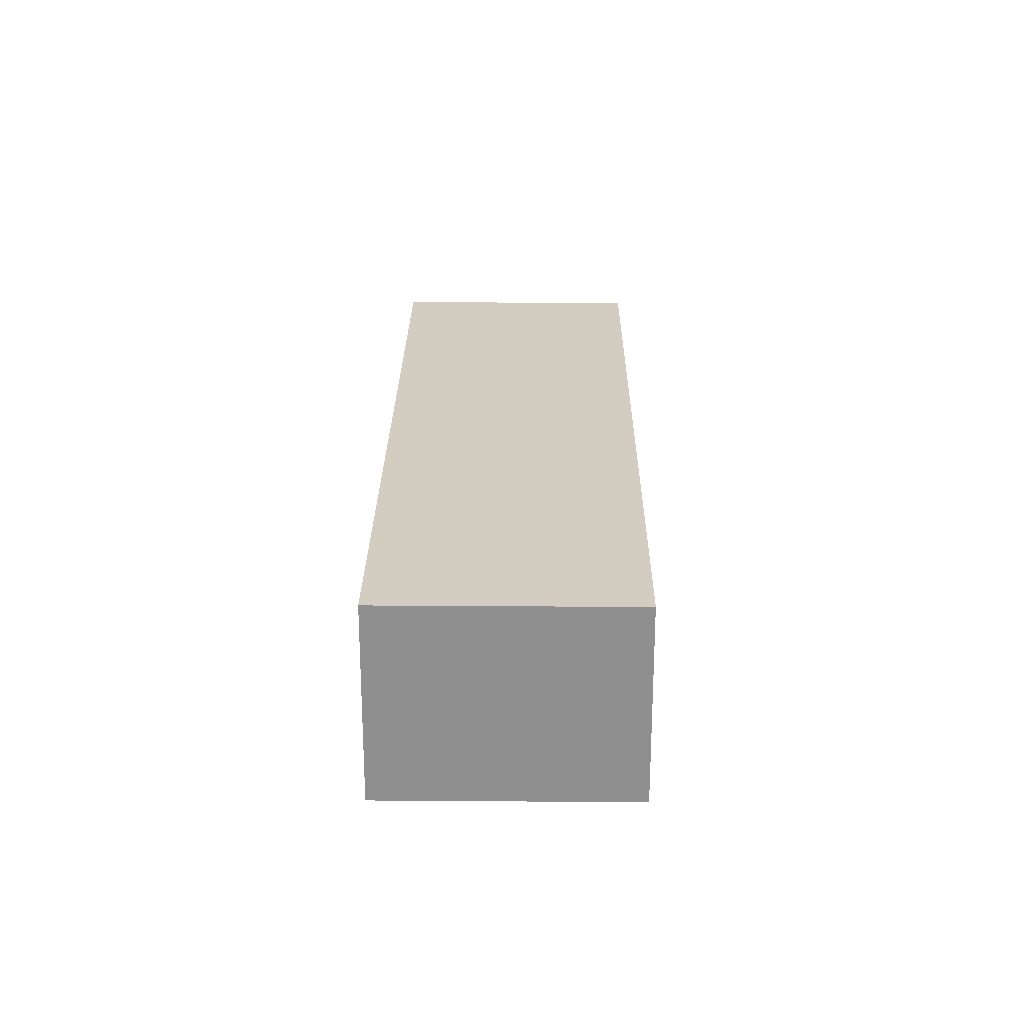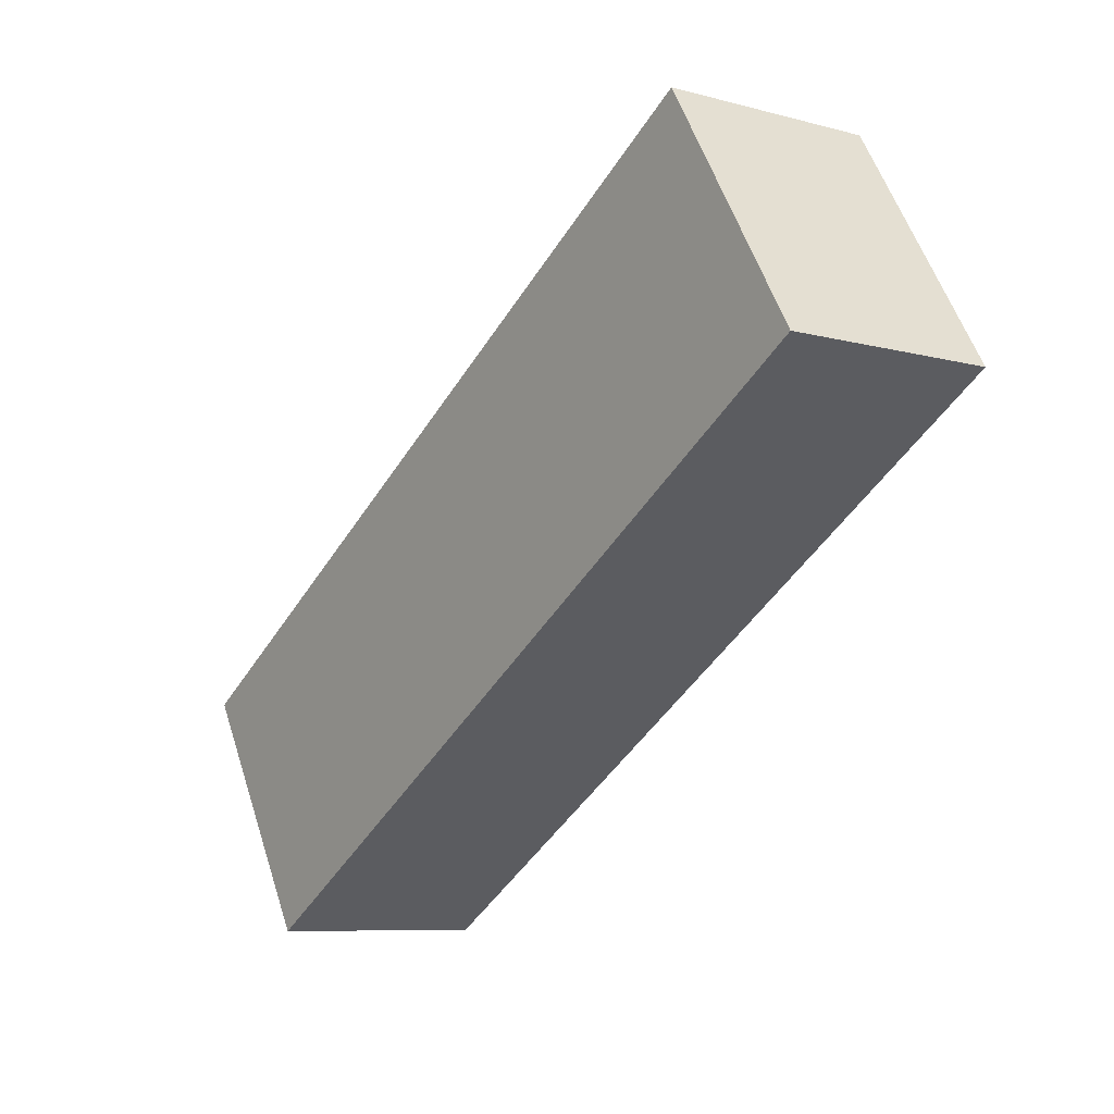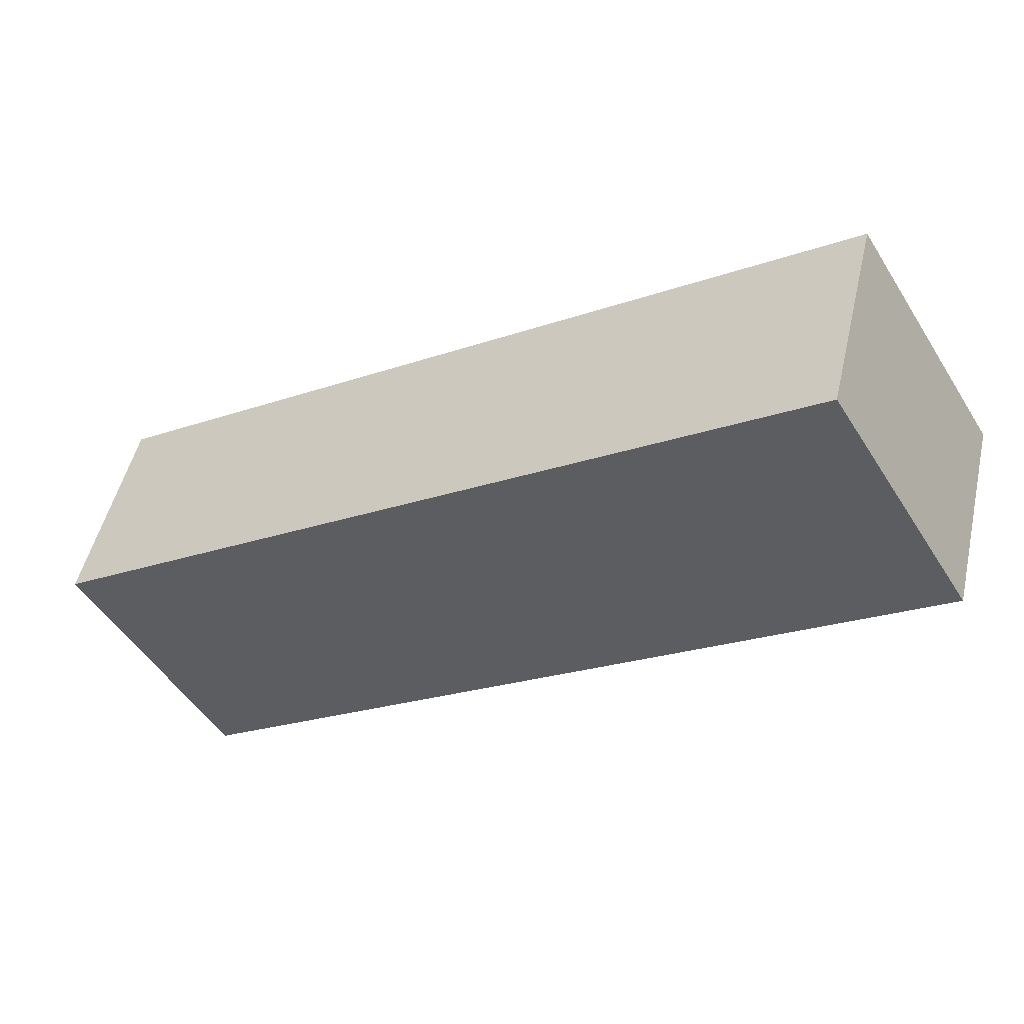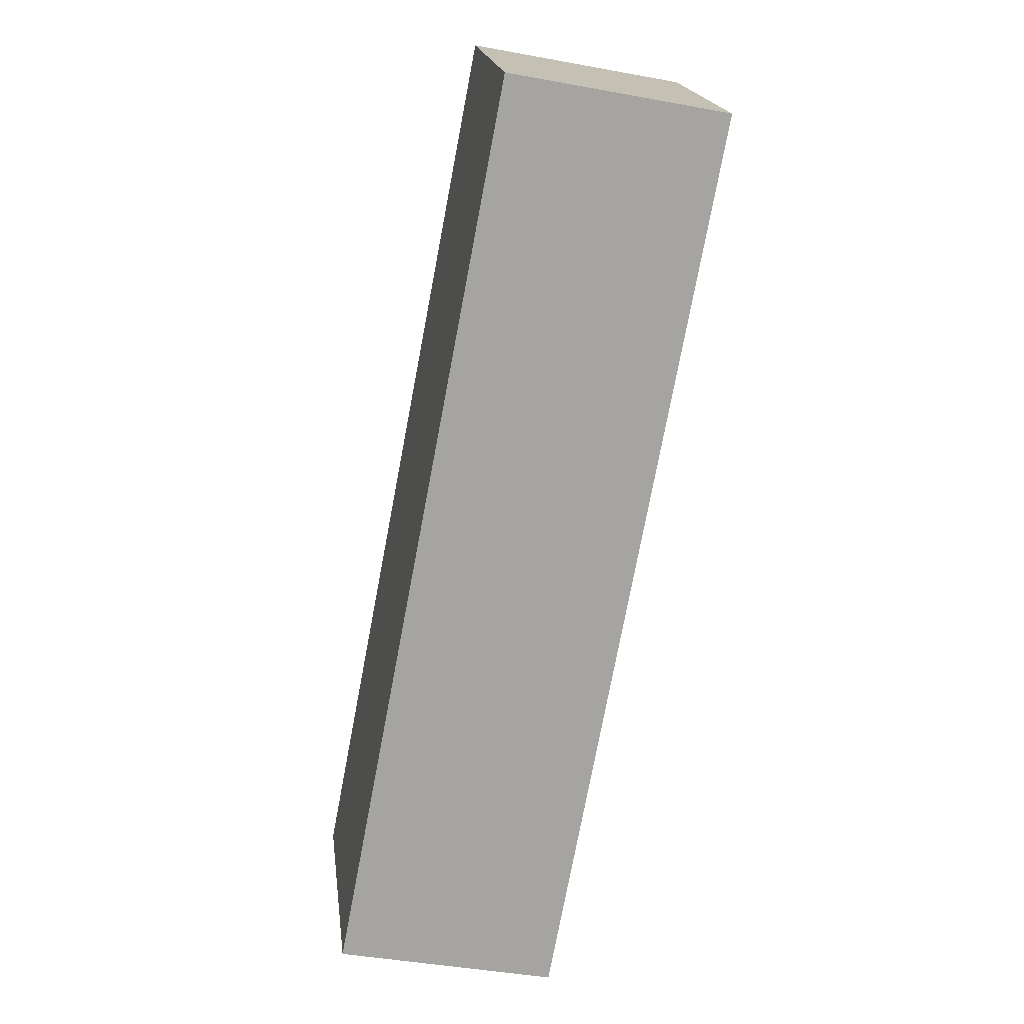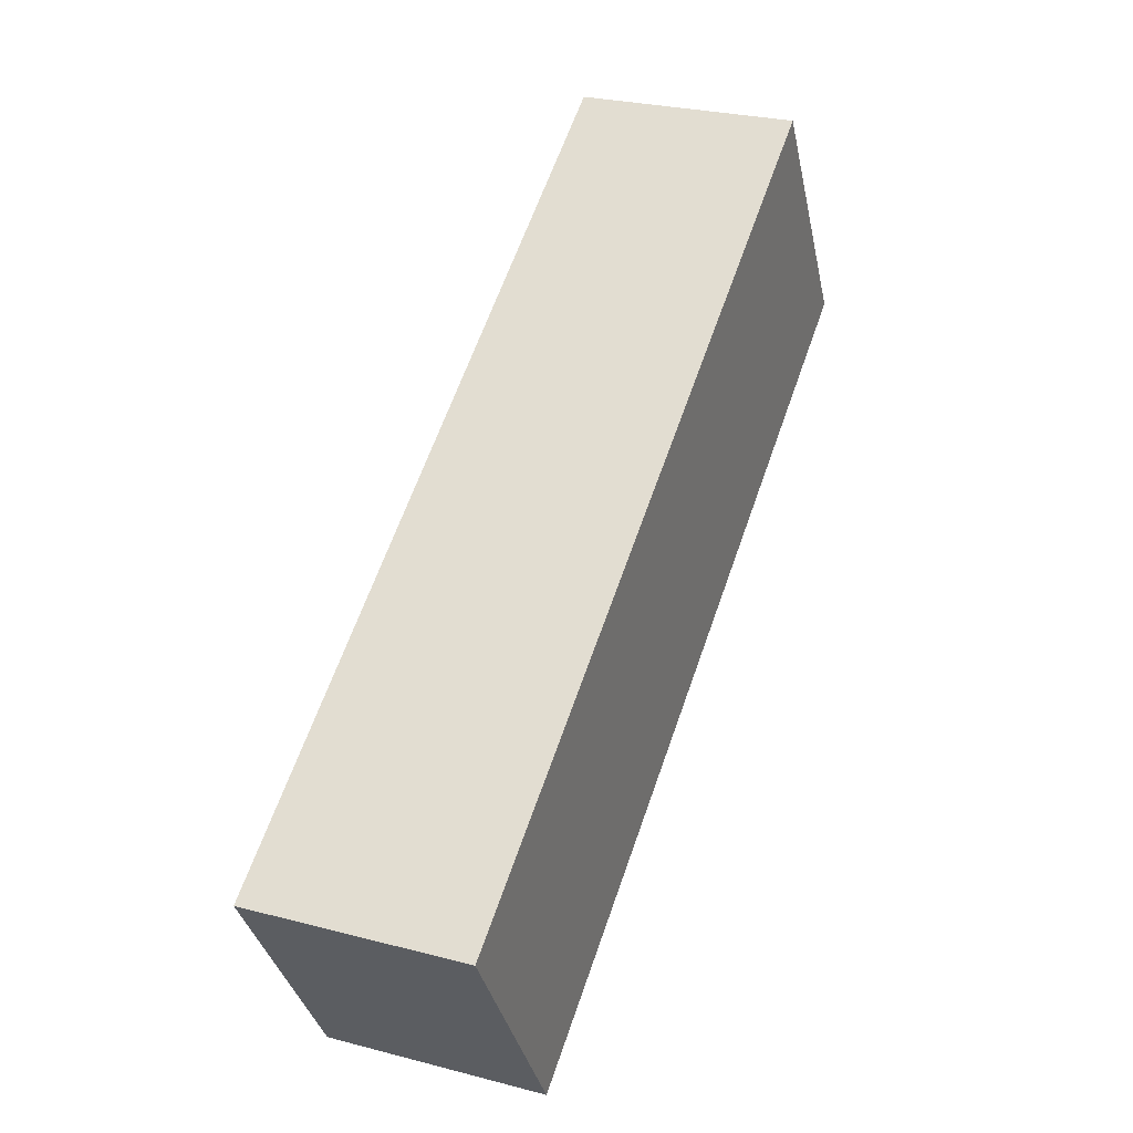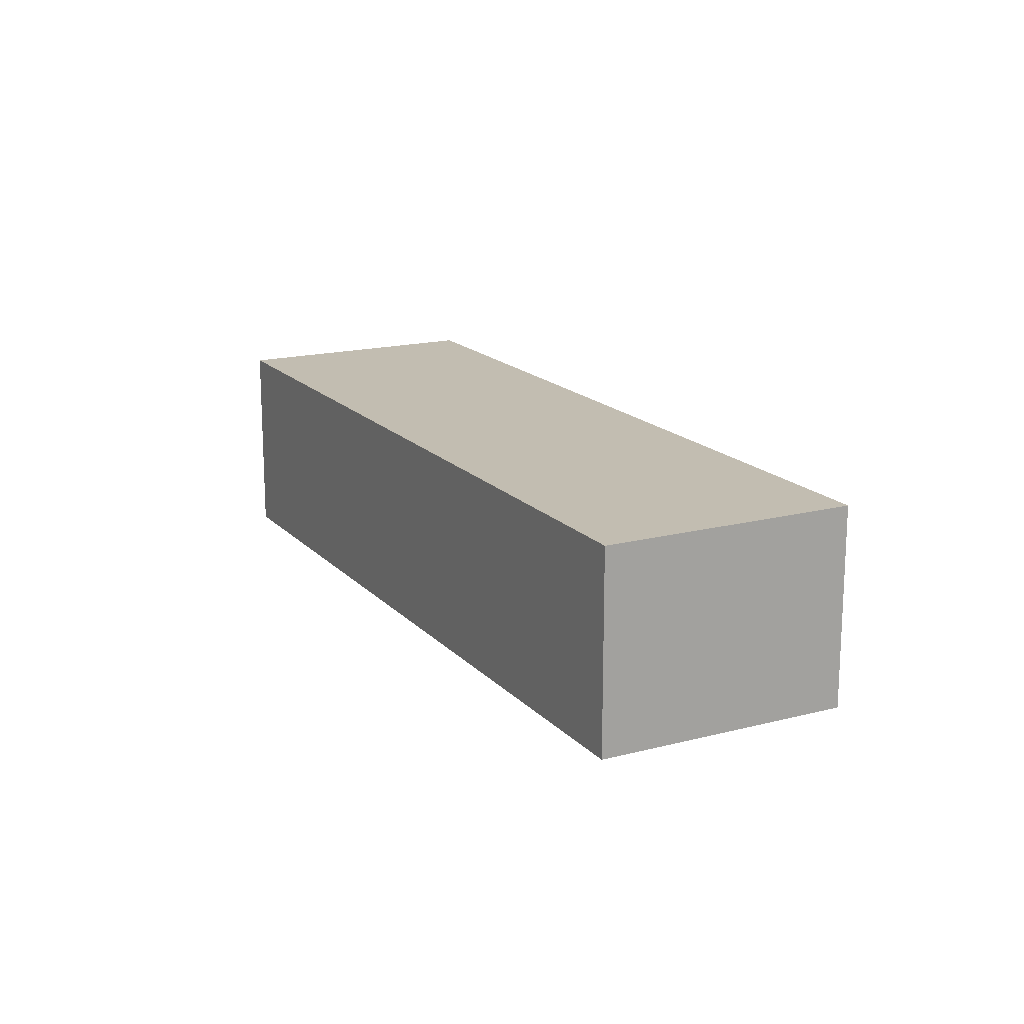
<metadata>
{"format":"obj","ext":"obj","renderer":"f3d","projection":"perspective","resolution":1024,"background":"white","views":[{"elev":24.5,"azim":-58.0,"up":"+Y"},{"elev":-8.3,"azim":-126.1,"up":"+Z"},{"elev":49.5,"azim":-167.1,"up":"+Z"},{"elev":-42.3,"azim":-102.5,"up":"+Z"},{"elev":27.1,"azim":112.1,"up":"+Z"},{"elev":16.9,"azim":-86.4,"up":"+Y"}]}
</metadata>
<code>
v  0 3.881 2.376e-16
v  16.42 3.881 -4.147
v  13.83 3.881 -8.428
v  2.61 3.881 4.29
v  13.83 5.161e-16 -8.428
v  0 0 0
v  2.61 -2.627e-16 4.29
v  16.42 2.539e-16 -4.147
g defaultobject
f 1 2 3
f 2 1 4
f 5 1 3
f 1 5 6
f 6 4 1
f 4 6 7
f 7 2 4
f 2 7 8
f 8 3 2
f 3 8 5
f 8 6 5
f 6 8 7

</code>
